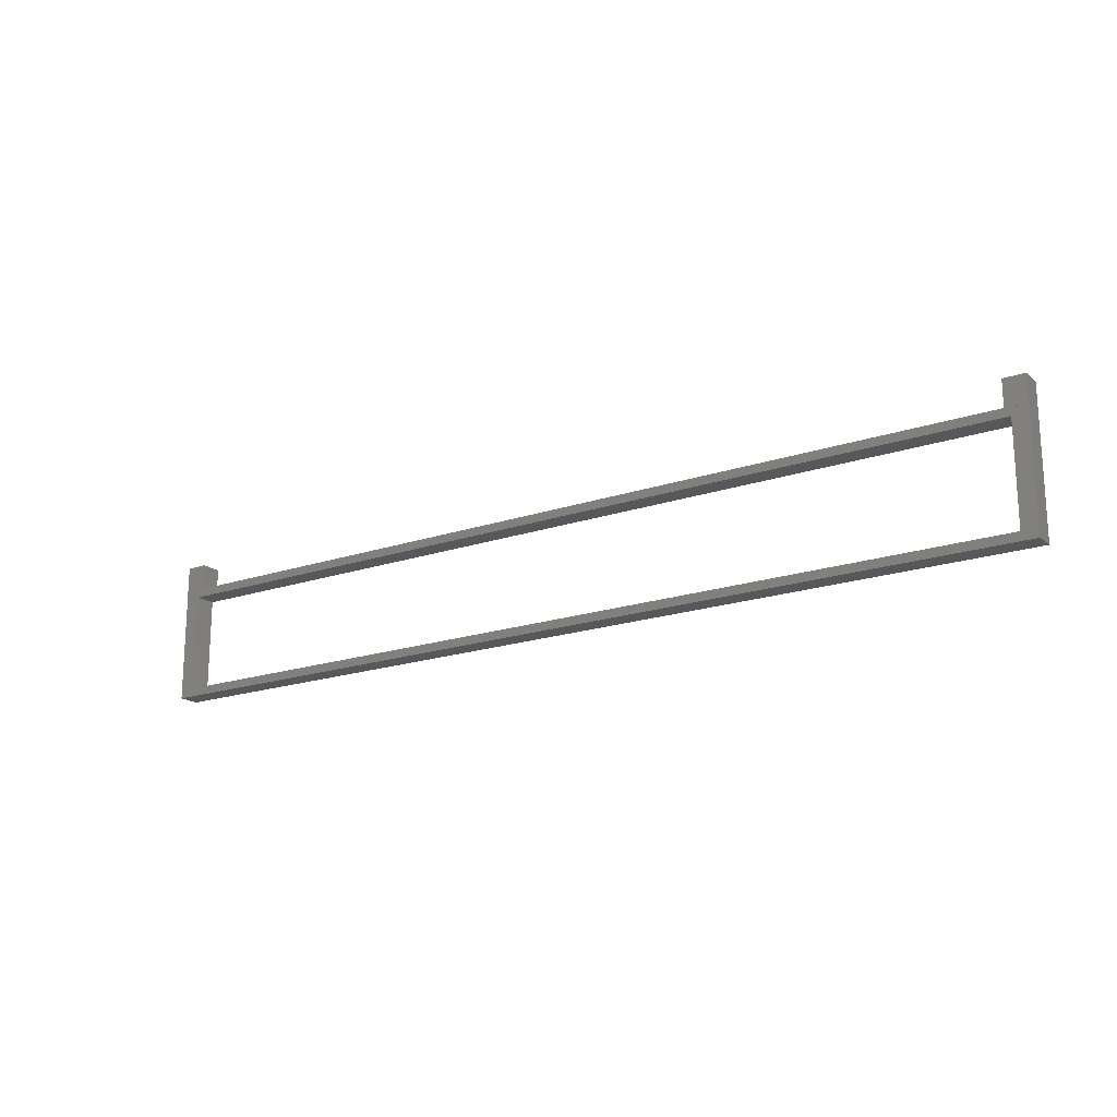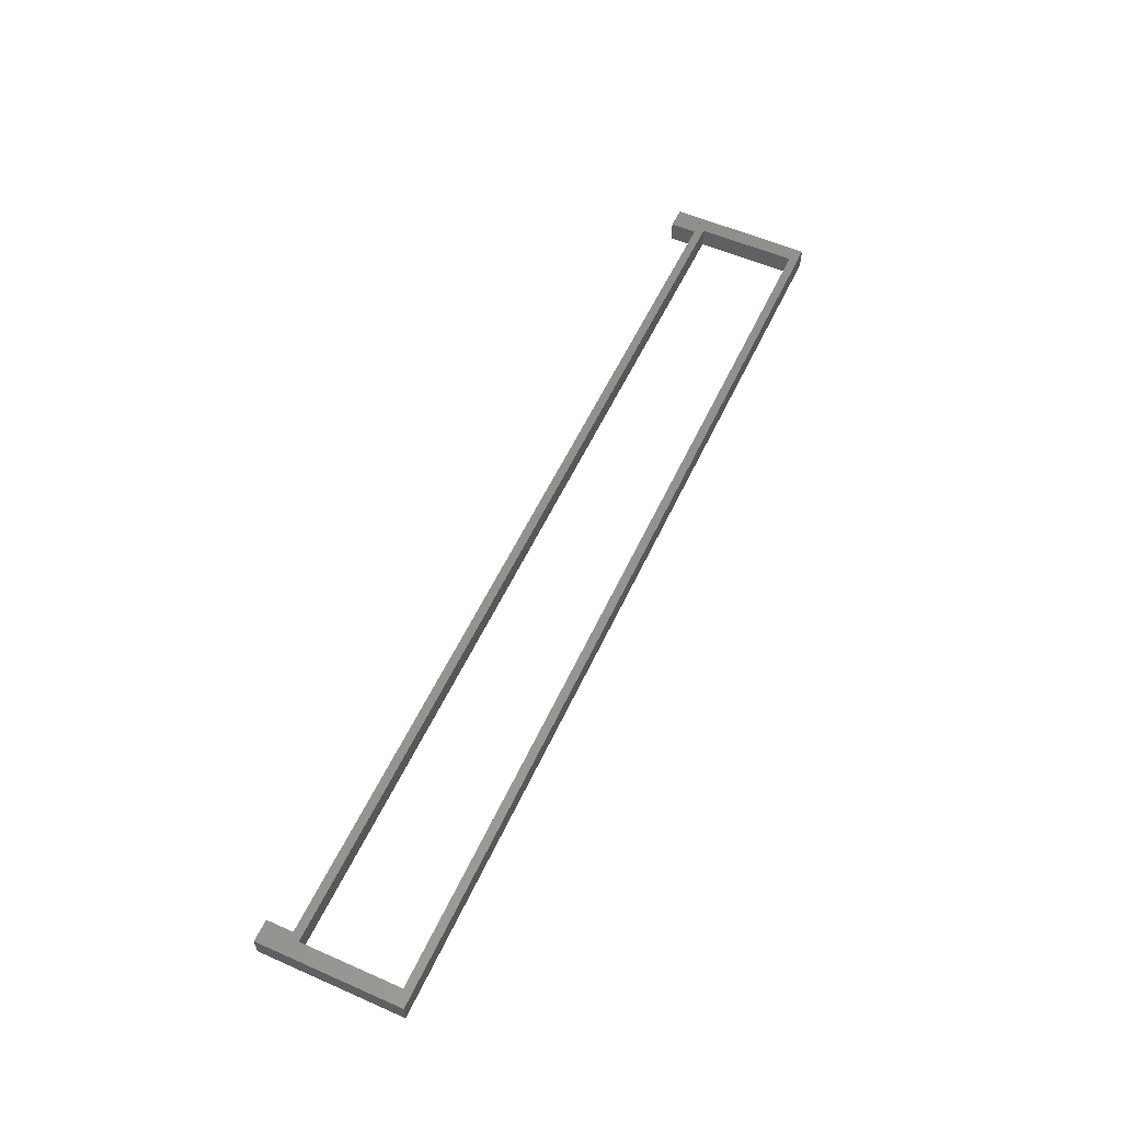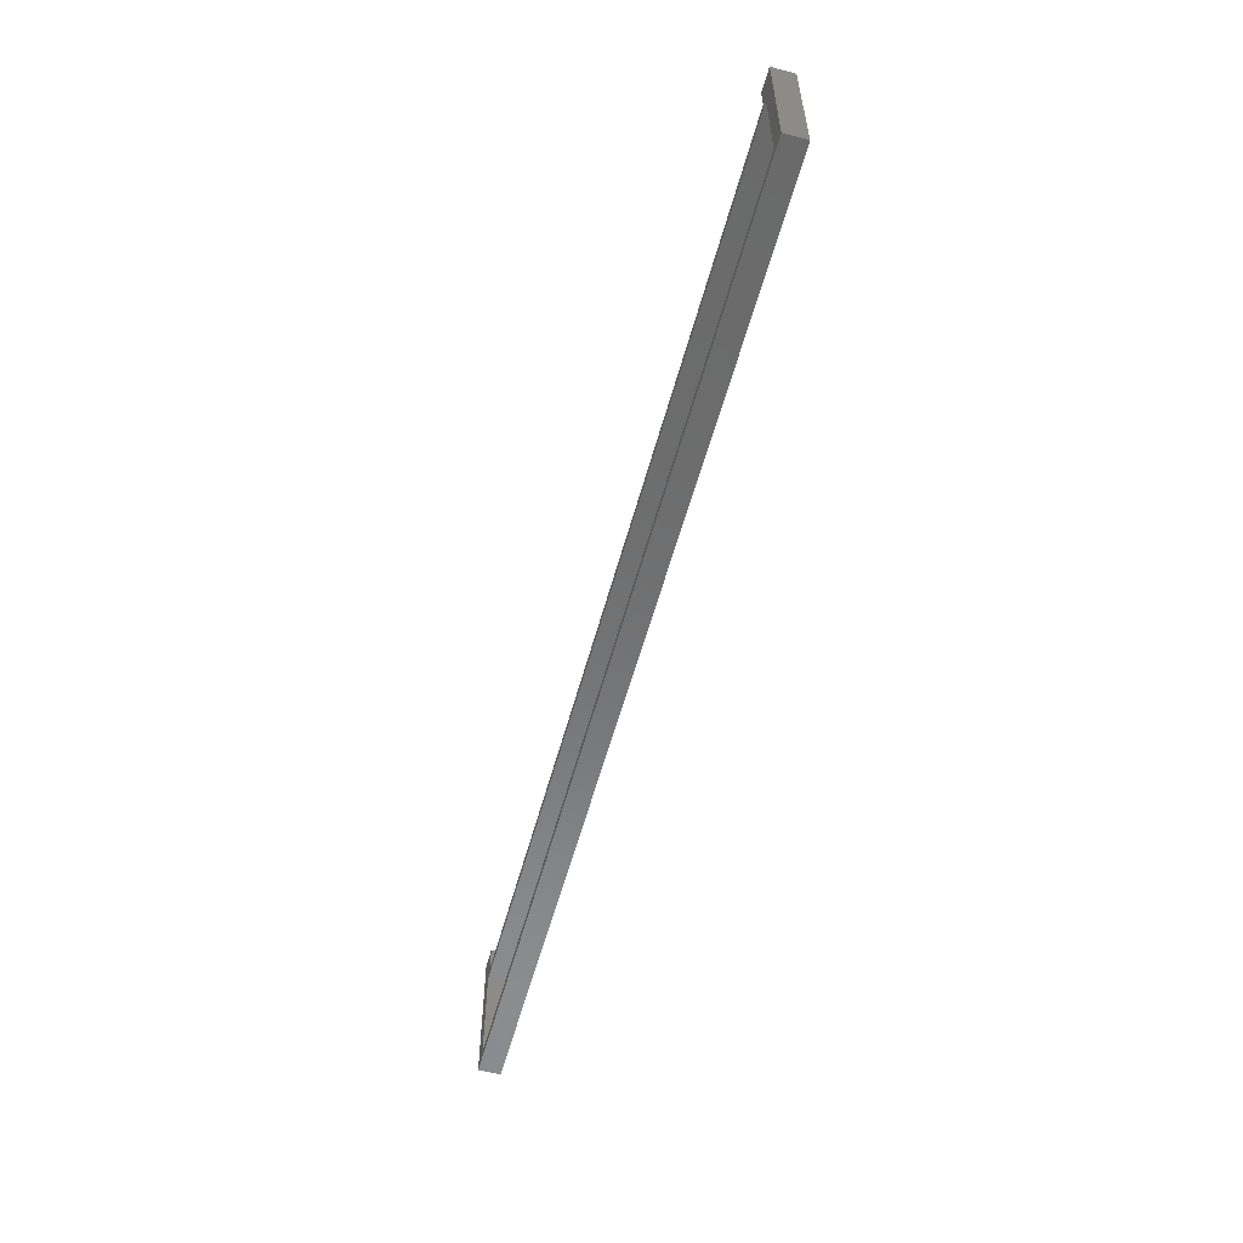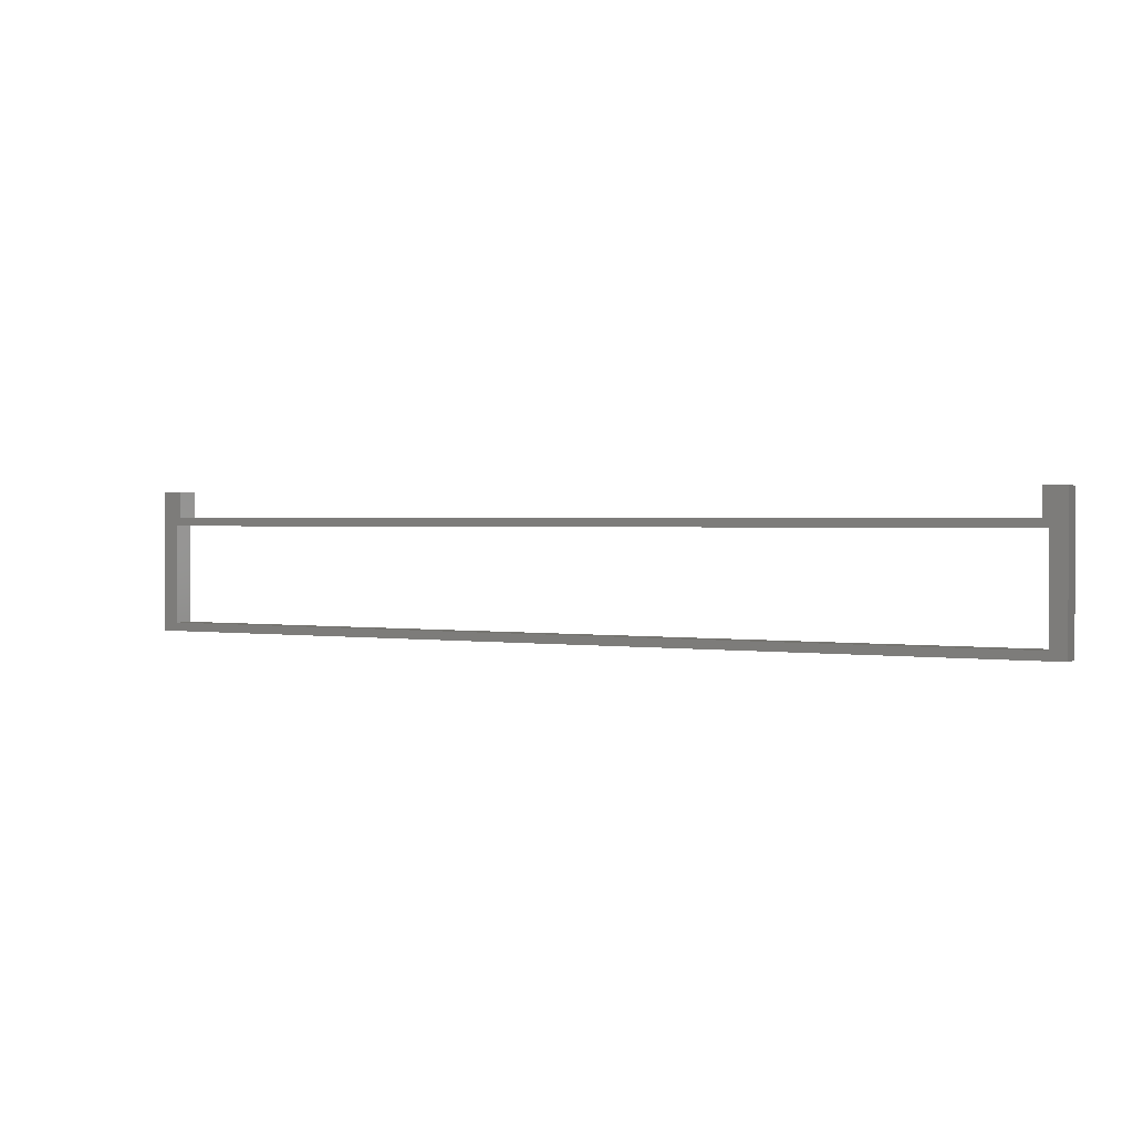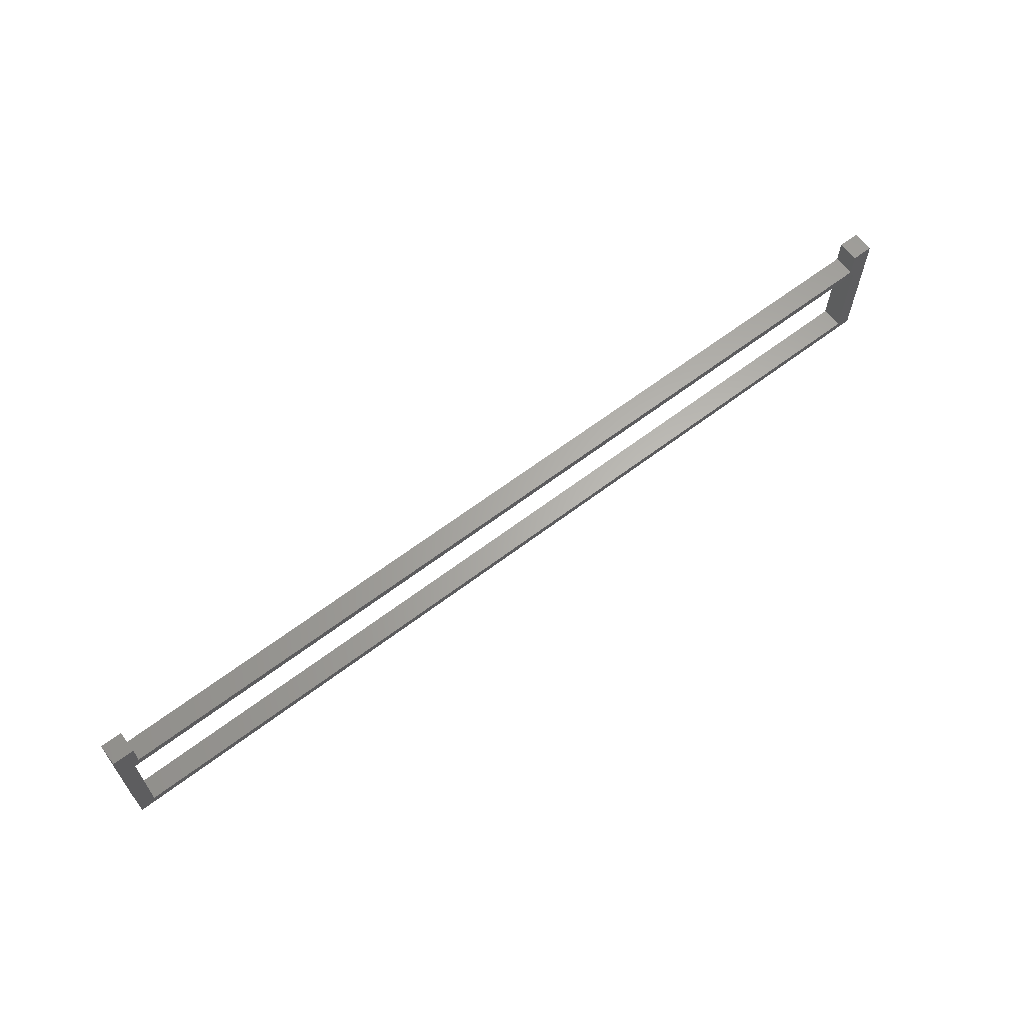
<metadata>
{"format":"stl","ext":"stl","renderer":"f3d","projection":"perspective","resolution":1024,"background":"white","views":[{"elev":-18.4,"azim":33.6,"up":"+Y"},{"elev":56.2,"azim":-65.3,"up":"+Z"},{"elev":-57.3,"azim":-105.2,"up":"+Y"},{"elev":1.4,"azim":28.7,"up":"+Y"},{"elev":63.8,"azim":142.6,"up":"+Y"}]}
</metadata>
<code>
# stl→obj: 32 verts, 64 faces
v -65.7 11.89 0
v -65.7 8.19 3
v -65.7 11.89 3.01
v -65.7 -8.2 0
v -65.7 -8.2 3
v -65.7 8.19 3.01
v 62.7 8.2 3
v -62.7 8.2 3
v 62.7 8.19 3
v 65.7 8.19 3
v 63.5 7 3
v 65.7 -8.2 3
v -62.7 8.19 3
v -63.5 7 3
v -63.5 -7 3
v 63.5 -7 3
v 65.7 11.89 3.01
v 65.7 8.19 3.01
v 65.7 11.89 0
v 65.7 -8.2 0
v 62.7 8.2 0
v -62.7 8.2 0
v 63.5 7 0
v -63.5 7 0
v -62.7 11.89 0
v 63.5 -7 0
v -63.5 -7 0
v 62.7 11.89 0
v 62.7 11.89 3.01
v 62.7 8.19 3.01
v -62.7 8.19 3.01
v -62.7 11.89 3.01
f 1 2 3
f 4 2 1
f 2 4 5
f 3 2 6
f 7 8 9
f 10 11 12
f 9 11 10
f 13 9 8
f 9 13 11
f 13 14 11
f 14 2 15
f 2 14 13
f 16 12 11
f 15 12 16
f 15 5 12
f 5 15 2
f 10 17 18
f 17 10 19
f 20 10 12
f 10 20 19
f 21 8 7
f 8 21 22
f 23 22 21
f 24 22 23
f 1 22 24
f 22 1 25
f 1 24 4
f 23 20 26
f 20 27 26
f 27 4 24
f 4 27 20
f 20 23 19
f 21 19 23
f 19 21 28
f 4 12 5
f 12 4 20
f 15 24 14
f 24 15 27
f 26 11 23
f 11 26 16
f 26 15 16
f 15 26 27
f 24 11 14
f 11 24 23
f 21 29 28
f 7 29 21
f 30 7 9
f 7 30 29
f 29 18 17
f 18 29 30
f 19 29 17
f 29 19 28
f 9 18 30
f 18 9 10
f 3 31 32
f 31 3 6
f 25 3 32
f 3 25 1
f 32 8 25
f 31 8 32
f 8 31 13
f 25 8 22
f 2 31 6
f 31 2 13

</code>
